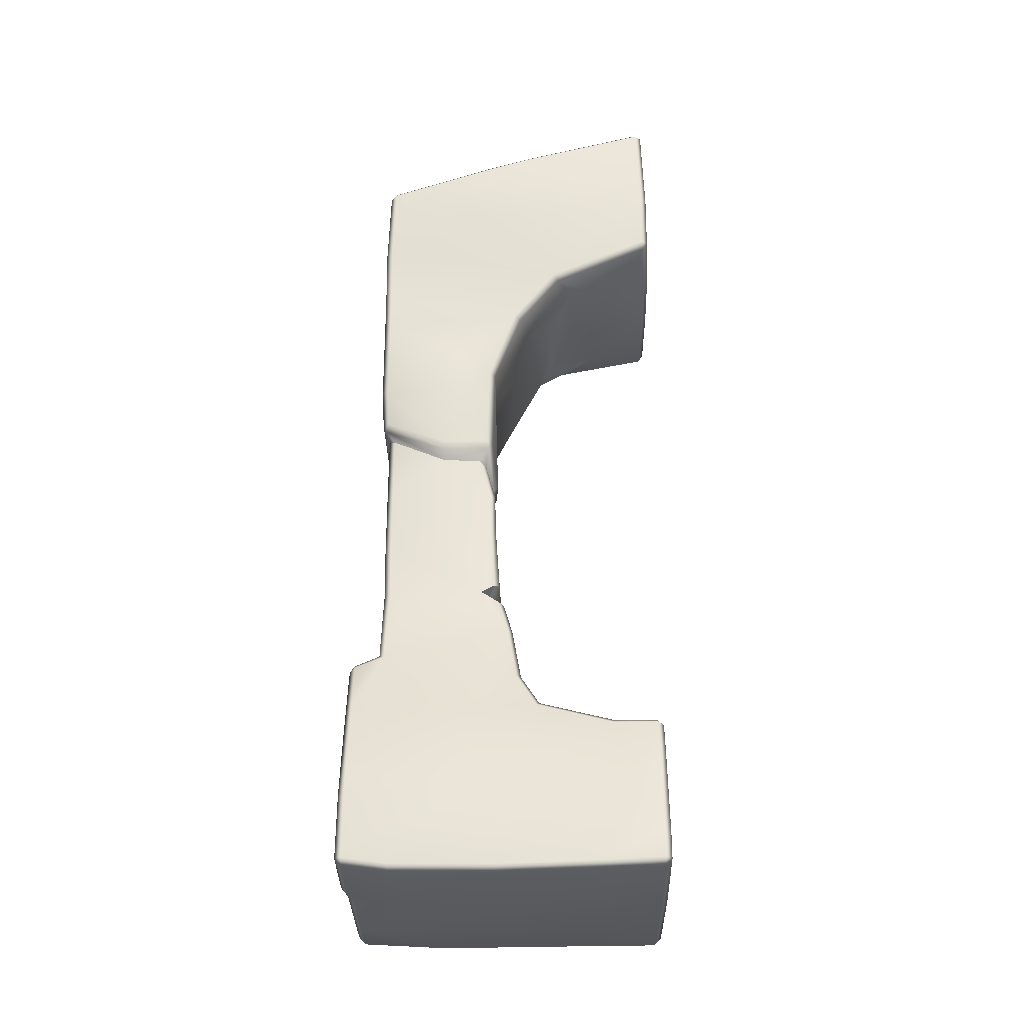
<metadata>
{"format":"obj","ext":"obj","renderer":"f3d","projection":"perspective","resolution":1024,"background":"white","views":[{"elev":-32.3,"azim":-88.5,"up":"+Z"}]}
</metadata>
<code>
g Rock_Bridge_C
v 0.101 1.516 -3.742
v 0.1032 0.07241 -4.014
v -1.337 0.6304 -3.948
v -0.4503 0.4498 3.644
v -0.7854 1.089 3.385
v -1.156 1.253 3.412
v -1.231 -0.04488 3.948
v -1.156 1.253 3.412
v -0.4422 -0.06552 3.783
v -1.228 -0.1129 4.042
v -0.4266 -0.1348 3.87
v 0.1157 0.4041 3.545
v -0.05368 1.042 3.427
v 0.2106 0.6852 3.525
v 0.2513 -0.06064 3.682
v 0.2548 -0.1308 3.771
v 0.3332 -0.1683 4.754
v 1.262 1.533 3.251
v 0.5651 1.366 3.36
v 0.8655 1.294 3.393
v 1.262 1.533 3.251
v 0.9578 0.6716 3.54
v 0.6898 0.8373 3.514
v -1.009 2.27 0.4902
v -0.8522 2.311 0.2775
v -0.9427 2.401 0.323
v -0.9621 3.76 0.8413
v -0.9171 3.622 0.6781
v -0.8383 3.701 0.7228
v 0.9875 3.701 0.6314
v 1.064 3.622 0.5721
v 1.104 3.743 0.7165
v 1.104 3.743 0.7165
v 0.9875 3.701 0.6314
v -0.8383 3.701 0.7228
v -0.9621 3.76 0.8413
v 1.056 2.586 0.3762
v 0.9971 2.471 0.2956
v 1.098 2.445 0.3906
v -0.05368 1.042 3.427
v -0.7854 1.089 3.385
v -0.4503 0.4498 3.644
v -0.07328 1.367 3.381
v 0.8655 1.294 3.393
v 0.6898 0.8373 3.514
v 0.2106 0.6852 3.525
v 0.5651 1.366 3.36
v 1.262 1.533 3.251
v 0.9578 0.6716 3.54
v -0.5613 1.713 2.858
v -0.7854 1.089 3.385
v -1.156 1.253 3.412
v -1.06 1.816 2.749
v 0.1157 0.4041 3.545
v 0.2513 -0.06064 3.682
v 1.385 -0.04967 3.796
v 0.2548 -0.1308 3.771
v 1.377 -0.1227 3.886
v 1.377 1.233 3.531
v 1.262 1.533 3.251
v 1.513 -0.03796 3.904
v 1.46 1.283 3.597
v 1.377 -0.1227 3.886
v 0.3332 -0.1683 4.754
v 1.377 -0.1227 3.886
v 1.712 -0.1214 4.837
v 1.79 -0.04259 4.817
v 1.513 -0.03796 3.904
v 1.927 -0.03644 5.5
v 1.847 -0.1166 5.509
v 1.906 -0.006515 6.166
v 1.927 -0.03644 5.5
v 1.827 -0.0875 6.183
v 1.827 0.002131 6.248
v 1.827 -0.0875 6.183
v 1.847 -0.1166 5.509
v 0.5422 -0.1022 6.198
v -1.252 -0.1223 4.877
v 0.542 -0.009695 6.263
v 1.827 0.002131 6.248
v -1.295 -0.0855 6.139
v -1.333 -0.04343 4.873
v -1.374 -0.003875 6.118
v -1.299 0.003806 6.203
v 0.542 -0.009695 6.263
v 0.3332 -0.1683 4.754
v -1.228 -0.1129 4.042
v -0.4266 -0.1348 3.87
v -0.6983 2.27 -1.777
v -0.8705 2.359 -1.78
v -0.8748 2.194 -1.686
v -0.7966 2.114 -1.662
v -0.373 2.102 -1.772
v -0.8692 2.135 -1.93
v -0.8705 2.359 -1.78
v -0.6983 2.27 -1.777
v -0.7887 2.054 -1.955
v -0.373 2.102 -1.772
v 0.9875 3.701 0.6314
v 1.019 3.621 -0.1796
v 1.064 3.622 0.5721
v 0.9393 3.701 -0.1782
v 1.037 3.621 -0.9452
v -0.8383 3.701 0.7228
v 0.9573 3.701 -0.9461
v -0.8186 3.701 -0.1516
v -0.9171 3.622 0.6781
v -0.8984 3.621 -0.1531
v -0.7996 3.699 -1.153
v -0.8797 3.619 -1.151
v -0.136 3.696 -1.31
v -0.8219 3.683 -1.828
v 0.9531 3.701 -1.472
v 1.038 3.626 -1.511
v 1.037 3.621 -0.9452
v 0.102 3.701 -2.318
v -0.9456 3.704 -2.791
v -0.8999 3.602 -1.822
v -1.03 3.639 -2.845
v 0.9628 3.7 -2.573
v 1.039 3.664 -2.613
v 1.038 3.626 -1.511
v -0.9488 4.024 -2.937
v 0.9628 3.7 -2.573
v -1.042 4.012 -3.003
v -1.329 3.993 -3.724
v 0.955 4.021 -2.735
v -0.9666 4.084 -3.036
v -1.253 4.072 -3.748
v -1.329 3.993 -3.724
v 0.9601 4.082 -2.833
v 1.041 4.005 -2.805
v 1.039 3.664 -2.613
v 1.073 3.695 -3.451
v 1.075 3.999 -3.564
v 1.15 3.976 -4.402
v 0.9943 4.077 -3.571
v 1.15 3.976 -4.402
v 1.07 4.054 -4.42
v -0.1578 4.053 -5.826
v 0.7848 4.048 -5.867
v 1.415 4.101 -5.312
v 1.493 4.023 -5.289
v 1.15 3.976 -4.402
v 1.508 4.07 -5.8
v 0.7871 3.969 -5.948
v 1.517 3.99 -5.884
v -1.586 4.005 -5.853
v -1.569 3.43 -5.932
v -1.487 3.435 -6.009
v -1.508 4.006 -5.936
v -0.6651 4.009 -5.979
v -0.4397 3.144 -6.018
v -1.569 3.43 -5.932
v -1.588 2.131 -6.066
v -1.667 2.136 -5.985
v -0.05823 2.082 -6.058
v 0.7871 3.969 -5.948
v -0.1567 3.977 -5.909
v 0.7848 4.048 -5.867
v -0.1578 4.053 -5.826
v -1.668 0.8757 -6.06
v -0.05823 2.082 -6.058
v -0.3341 0.8143 -6.072
v -1.704 0.07879 -6.043
v -0.3282 0.08006 -6.077
v -1.712 0 -5.962
v -0.33 0 -5.997
v -1.508 4.006 -5.936
v -0.6651 4.009 -5.979
v -0.6661 4.086 -5.897
v -1.507 4.083 -5.845
v -1.586 4.005 -5.853
v -1.585 4.003 -5.035
v -1.504 4.082 -5.043
v -1.481 4 -4.459
v -1.402 4.078 -4.474
v 0.9943 4.077 -3.571
v -0.1578 4.053 -5.826
v -1.253 4.072 -3.748
v 0.9601 4.082 -2.833
v -0.6651 4.009 -5.979
v -0.1578 4.053 -5.826
v -0.6661 4.086 -5.897
v -0.1567 3.977 -5.909
v -0.4397 3.144 -6.018
v -1.338 0.08054 -3.957
v 0.086 0 -4.1
v -1.354 0 -4.035
v 0.1032 0.07241 -4.014
v -1.337 0.6304 -3.948
v 1.145 0 -4.493
v 0.3862 0 -4.866
v -0.4092 0 -4.681
v 1.141 0.07333 -4.397
v 1.47 0 -5.865
v 0.7596 1.09 -4.037
v 1.069 1.148 -4.134
v 0.101 1.516 -3.742
v -0.08014 1.751 -3.69
v -1.256 1.581 -3.658
v 0.6369 1.876 -3.709
v 0.9904 1.912 -3.669
v -0.33 0 -5.997
v 1.483 0.08746 -5.943
v -0.3282 0.08006 -6.077
v -1.354 0 -4.035
v 0.086 0 -4.1
v -1.485 0 -4.433
v -0.33 0 -5.997
v -1.727 0 -5.633
v -1.712 0 -5.962
v -1.801 0.08625 -5.628
v -1.562 0.0801 -4.412
v -1.354 0 -4.035
v -1.485 0 -4.433
v -1.562 0.0801 -4.412
v -1.432 0.08079 -4.022
v -1.338 0.08054 -3.957
v -1.337 0.6304 -3.948
v -1.426 0.6446 -4.018
v -1.682 0.3747 -5.044
v -1.801 0.08625 -5.628
v -1.744 0.8728 -5.976
v -1.619 1.518 -4.631
v -1.37 2.613 -3.793
v -1.352 1.626 -3.72
v -1.256 1.581 -3.658
v -1.337 0.6304 -3.948
v -1.163 1.893 -3.193
v -1.788 0.08145 -5.96
v -1.727 0 -5.633
v -1.712 0 -5.962
v -1.704 0.07879 -6.043
v -1.668 0.8757 -6.06
v -1.667 2.136 -5.985
v -1.668 0.8757 -6.06
v -1.588 2.131 -6.066
v -1.642 2.498 -4.896
v -1.569 3.43 -5.932
v -1.586 4.005 -5.853
v -1.585 4.003 -5.035
v -1.481 4 -4.459
v -1.329 3.993 -3.724
v -1.402 4.078 -4.474
v -1.253 4.072 -3.748
v -1.03 3.639 -2.845
v -0.9523 2.008 -2.42
v -0.8999 3.602 -1.822
v -0.8674 1.933 -2.423
v -1.078 1.818 -3.196
v -0.8705 2.359 -1.78
v -0.8692 2.135 -1.93
v -0.8797 3.619 -1.151
v -0.8219 3.683 -1.828
v -0.7996 3.699 -1.153
v -0.8984 3.621 -0.1531
v -0.8871 2.245 -0.7542
v -0.8748 2.194 -1.686
v -0.8968 2.249 -0.2369
v -0.8093 2.178 -0.2231
v -0.8027 2.17 -0.7511
v -0.9074 2.9 0.3666
v -0.9427 2.401 0.323
v -0.9171 3.622 0.6781
v 1.504 2.904 -5.952
v 1.486 1.63 -5.949
v 1.558 1.636 -5.858
v 1.574 2.9 -5.863
v 1.477 3.157 -5.353
v 1.144 1.183 -4.212
v 1.549 0.08746 -5.852
v 1.486 1.63 -5.949
v 1.483 0.08746 -5.943
v 1.493 4.023 -5.289
v 1.131 3.273 -4.17
v 1.15 3.976 -4.402
v 1.073 3.695 -3.451
v 1.586 3.99 -5.796
v 1.415 4.101 -5.312
v 1.508 4.07 -5.8
v 1.517 3.99 -5.884
v 1.504 2.904 -5.952
v 1.091 2.009 -3.66
v 1.039 3.664 -2.613
v 1.069 1.148 -4.134
v 0.9904 1.912 -3.669
v 1.038 2.363 -2.622
v 1.038 2.249 -2.51
v 0.9904 1.912 -3.669
v 0.9631 2.165 -2.501
v 1.038 2.707 -1.992
v 1.038 3.626 -1.511
v 1.037 2.292 -1.739
v 1.038 2.249 -2.51
v 0.9631 2.165 -2.501
v 0.9594 2.211 -1.731
v 1.029 2.748 -1
v 1.037 3.621 -0.9452
v 1.015 2.472 -0.7241
v 0.9594 2.211 -1.731
v 0.9357 2.392 -0.7165
v 1.01 2.975 -0.213
v 1.019 3.621 -0.1796
v 0.9954 2.506 -0.2968
v 1.064 3.622 0.5721
v 1.056 2.586 0.3762
v 0.9357 2.392 -0.7165
v 0.9954 2.506 -0.2968
v 1.015 2.472 -0.7241
v 0.9172 2.425 -0.2886
v 1.056 2.586 0.3762
v 0.9971 2.471 0.2956
v 0.7066 2.403 -0.3694
v 0.8443 2.386 -0.7327
v -0.2118 2.341 0.00316
v 0.9594 2.211 -1.731
v -0.4837 2.319 0.04489
v 0.2783 2.285 -1.115
v 0.9631 2.165 -2.501
v -0.04802 1.937 -3.168
v 0.6369 1.876 -3.709
v -0.08014 1.751 -3.69
v -0.4754 2.242 -0.2433
v -0.8522 2.311 0.2775
v -0.8093 2.178 -0.2231
v -0.8027 2.17 -0.7511
v -1.078 1.818 -3.196
v -1.256 1.581 -3.658
v -0.8674 1.933 -2.423
v -0.373 2.102 -1.772
v -0.7887 2.054 -1.955
v -0.7966 2.114 -1.662
v -0.4254 2.242 -0.513
v -1.352 1.626 -3.72
v -1.163 1.893 -3.193
v -1.078 1.818 -3.196
v -1.256 1.581 -3.658
v -0.8968 2.249 -0.2369
v -0.9427 2.401 0.323
v -0.8522 2.311 0.2775
v -0.8093 2.178 -0.2231
v -0.8027 2.17 -0.7511
v -0.7966 2.114 -1.662
v -0.8748 2.194 -1.686
v -0.8871 2.245 -0.7542
v 1.141 0.07333 -4.397
v 1.069 1.148 -4.134
v 1.218 0.08072 -4.483
v 1.145 0 -4.493
v 1.47 0 -5.865
v 1.483 0.08746 -5.943
v -0.9523 2.008 -2.42
v -0.8692 2.135 -1.93
v -0.7887 2.054 -1.955
v -0.8674 1.933 -2.423
v 1.001 3.78 4.933
v 1.795 3.809 4.936
v 1.819 3.747 5.033
v 1.003 3.712 5.023
v 1.085 2.783 5.377
v 1.852 3.488 5.139
v 0.4281 3.699 5.023
v 1.851 2.696 5.437
v 0.02305 2.678 5.405
v 0.8415 1.235 5.918
v 1.852 1.292 5.881
v 0.542 -0.009695 6.263
v 1.827 0.002131 6.248
v -1.299 0.003806 6.203
v -1.36 1.67 5.701
v -1.374 -0.003875 6.118
v -1.437 1.643 5.623
v 1.664 3.74 4.118
v 1.795 3.809 4.936
v 1.59 3.821 4.142
v 1.889 3.737 4.949
v 1.819 3.747 5.033
v 1.852 3.488 5.139
v 1.889 2.123 4.689
v 1.319 3.747 3.224
v 1.924 3.459 5.057
v 1.59 3.821 4.142
v 1.93 2.67 5.361
v 1.244 3.83 3.243
v 1.929 1.267 5.803
v 1.927 -0.03644 5.5
v 1.906 -0.006515 6.166
v 1.79 -0.04259 4.817
v 1.576 2.048 3.926
v 1.46 1.283 3.597
v 1.513 -0.03796 3.904
v 1.23 3.739 2.458
v 1.152 3.821 2.461
v 1.343 1.608 3.278
v 1.262 1.533 3.251
v 1.377 1.233 3.531
v 1.131 1.977 2.274
v 1.212 2.051 2.301
v 1.115 2.259 1.678
v 1.193 2.339 1.698
v 1.19 3.683 1.952
v 1.152 3.821 2.461
v 1.112 3.765 1.952
v 1.154 3.708 0.8451
v 1.077 3.784 0.8643
v 1.104 3.743 0.7165
v 1.149 2.46 0.5095
v 1.098 2.445 0.3906
v 1.076 2.379 0.4794
v 1.115 2.259 1.678
v 1.104 3.743 0.7165
v 1.064 3.622 0.5721
v 1.056 2.586 0.3762
v 1.924 3.459 5.057
v 1.93 2.67 5.361
v 1.851 2.696 5.437
v 1.852 3.488 5.139
v 1.93 2.67 5.361
v 1.852 1.292 5.881
v 1.929 1.267 5.803
v 1.929 1.267 5.803
v 1.827 0.002131 6.248
v 1.906 -0.006515 6.166
v -0.9621 3.76 0.8413
v 1.104 3.743 0.7165
v 1.077 3.784 0.8643
v -0.9372 3.791 0.9515
v -1.018 3.719 0.9305
v -1.043 2.914 0.4692
v -0.9621 3.76 0.8413
v -1.081 2.895 0.5757
v -1.096 3.741 1.45
v -1.009 2.27 0.4902
v -0.9074 2.9 0.3666
v -0.9621 3.76 0.8413
v -0.9171 3.622 0.6781
v -0.9427 2.401 0.323
v -1.039 2.295 0.6017
v -0.9633 2.214 0.5744
v -1.049 2.181 1.732
v -1.134 2.256 1.743
v -1.175 2.791 1.369
v -1.193 2.758 2.035
v -1.226 3.726 2.527
v -1.013 3.817 1.461
v -1.15 3.809 2.533
v -1.139 1.889 2.784
v -1.134 2.256 1.743
v -1.227 3.731 3.112
v -1.228 1.31 3.481
v -1.257 3.745 3.886
v -1.151 3.815 3.113
v -1.179 3.827 3.894
v -1.39 2.417 4.518
v -1.414 3.701 4.935
v -1.385 1.33 4.579
v -1.445 2.255 5.419
v -1.414 3.701 4.935
v -1.338 3.71 5.017
v -1.369 2.282 5.498
v -1.437 1.643 5.623
v -1.36 1.67 5.701
v -1.333 -0.04343 4.873
v -1.374 -0.003875 6.118
v -1.303 -0.03166 4.035
v -1.252 -0.1223 4.877
v -1.228 -0.1129 4.042
v -1.231 -0.04488 3.948
v -1.156 1.253 3.412
v -1.179 3.827 3.894
v -1.414 3.701 4.935
v -1.257 3.745 3.886
v -1.33 3.781 4.927
v -1.338 3.71 5.017
v -0.2234 3.691 5.062
v -0.3696 3.882 3.827
v -1.151 3.815 3.113
v -0.2241 3.762 4.974
v 0.4281 3.699 5.023
v 0.6164 3.892 4.074
v 0.4242 3.769 4.934
v 1.003 3.712 5.023
v 1.001 3.78 4.933
v 1.795 3.809 4.936
v 1.59 3.821 4.142
v 1.244 3.83 3.243
v -1.15 3.809 2.533
v -1.227 3.731 3.112
v -1.226 3.726 2.527
v 0.6795 3.879 2.96
v 1.152 3.821 2.461
v -1.013 3.817 1.461
v 1.112 3.765 1.952
v -0.9372 3.791 0.9515
v 1.077 3.784 0.8643
v -0.9372 3.791 0.9515
v -1.096 3.741 1.45
v -1.018 3.719 0.9305
v -0.9621 3.76 0.8413
v -1.156 1.253 3.412
v -1.139 1.889 2.784
v -1.228 1.31 3.481
v -1.06 1.816 2.749
v -1.134 2.256 1.743
v -1.049 2.181 1.732
v -0.5613 1.713 2.858
v 0.05334 1.895 2.396
v 1.262 1.533 3.251
v 1.131 1.977 2.274
v 1.115 2.259 1.678
v -0.499 2.196 1.729
v -0.9633 2.214 0.5744
v -0.449 2.154 0.1945
v -0.4872 2.212 0.1041
v -1.009 2.27 0.4902
v -1.588 2.131 -6.066
v -0.4397 3.144 -6.018
v -1.487 3.435 -6.009
v -0.05823 2.082 -6.058
v 1.504 2.904 -5.952
v 0.7871 3.969 -5.948
v 1.517 3.99 -5.884
v 1.486 1.63 -5.949
v -0.3341 0.8143 -6.072
v 1.483 0.08746 -5.943
v -0.3282 0.08006 -6.077
v -0.449 2.154 0.1945
v -0.9633 2.214 0.5744
v -1.049 2.181 1.732
v -0.499 2.196 1.729
v -0.09876 2.197 1.285
v 1.115 2.259 1.678
v 0.4169 2.201 1.286
v 1.076 2.379 0.4794
v 1.076 2.379 0.4794
v -0.2036 2.175 0.1529
v 1.098 2.445 0.3906
v -0.207 2.234 0.05535
v -0.4872 2.212 0.1041
v -0.4837 2.319 0.04489
v -1.009 2.27 0.4902
v -0.8522 2.311 0.2775
v -0.2118 2.341 0.00316
v 1.098 2.445 0.3906
v 0.9971 2.471 0.2956
v 1.056 2.586 0.3762
v 0.4281 3.699 5.023
v 0.02305 2.678 5.405
v -0.2234 3.691 5.062
v -1.36 1.67 5.701
v -1.369 2.282 5.498
v -1.338 3.71 5.017
v -0.5613 1.713 2.858
v 0.05334 1.895 2.396
v -0.499 2.196 1.729
v -1.049 2.181 1.732
g Rock_Bridge_C_0
f 3 2 1
f 6 5 4
f 8 4 7
f 4 9 7
f 7 9 10
f 9 11 10
f 4 12 9
f 4 13 12
f 13 14 12
f 12 15 9
f 11 9 15
f 16 11 15
f 16 17 11
f 20 19 18
f 22 20 21
f 22 23 20
f 26 25 24
f 29 28 27
f 32 31 30
f 31 34 33
f 34 35 33
f 35 36 33
f 39 38 37
f 42 41 40
f 41 43 40
f 44 40 43
f 44 45 40
f 45 46 40
f 47 44 43
f 47 43 48
f 46 45 49
f 43 50 48
f 43 51 50
f 51 52 50
f 52 53 50
f 54 46 49
f 54 49 55
f 49 56 55
f 57 55 56
f 58 57 56
f 49 59 56
f 60 59 49
f 61 56 59
f 62 61 59
f 56 61 63
f 57 65 64
f 66 64 65
f 67 66 65
f 68 67 65
f 66 67 69
f 70 66 69
f 66 70 64
f 70 72 71
f 73 70 71
f 73 71 74
f 64 76 75
f 77 64 75
f 78 64 77
f 77 75 79
f 75 80 79
f 78 77 81
f 78 81 82
f 81 83 82
f 81 84 83
f 81 77 84
f 77 85 84
f 78 87 86
f 87 88 86
f 91 90 89
f 91 89 92
f 89 93 92
f 96 95 94
f 96 94 97
f 96 97 98
f 101 100 99
f 100 102 99
f 100 103 102
f 104 99 102
f 103 105 102
f 106 104 102
f 106 102 105
f 107 104 106
f 108 107 106
f 108 106 109
f 110 108 109
f 111 109 106
f 111 106 105
f 112 109 111
f 111 105 113
f 113 105 114
f 105 115 114
f 112 111 116
f 116 111 113
f 117 112 116
f 112 117 118
f 117 119 118
f 120 116 113
f 116 120 117
f 120 113 121
f 113 122 121
f 117 123 119
f 117 124 123
f 123 125 119
f 119 125 126
f 124 127 123
f 123 128 125
f 123 127 128
f 125 128 129
f 130 125 129
f 131 129 128
f 127 131 128
f 132 127 124
f 127 132 131
f 133 132 124
f 133 134 132
f 132 135 131
f 134 135 132
f 136 135 134
f 135 137 131
f 137 135 138
f 139 137 138
f 137 139 140
f 139 141 140
f 142 141 139
f 143 142 139
f 144 143 139
f 142 145 141
f 146 141 145
f 147 146 145
f 150 149 148
f 151 150 148
f 151 152 150
f 152 153 150
f 150 155 154
f 155 156 154
f 153 158 157
f 159 158 153
f 158 159 160
f 159 161 160
f 155 163 162
f 163 164 162
f 165 162 164
f 166 165 164
f 167 165 166
f 168 167 166
f 171 170 169
f 172 171 169
f 172 169 173
f 173 174 172
f 174 175 172
f 175 171 172
f 174 176 175
f 176 177 175
f 175 177 171
f 177 178 171
f 178 179 171
f 177 180 178
f 181 178 180
f 184 183 182
f 183 185 182
f 182 185 186
f 189 188 187
f 188 190 187
f 191 187 190
f 190 188 192
f 188 193 192
f 194 193 188
f 195 190 192
f 193 196 192
f 197 190 195
f 198 197 195
f 190 197 199
f 199 200 191
f 199 197 200
f 200 201 191
f 197 202 200
f 197 198 202
f 198 203 202
f 193 204 196
f 193 194 204
f 196 204 205
f 204 206 205
f 194 208 207
f 209 194 207
f 194 209 210
f 211 210 209
f 211 212 210
f 213 211 209
f 214 213 209
f 217 216 215
f 218 217 215
f 218 215 219
f 219 220 218
f 220 221 218
f 222 217 218
f 218 221 222
f 222 223 217
f 222 224 223
f 221 225 222
f 224 222 225
f 225 221 226
f 221 227 226
f 228 227 221
f 229 228 221
f 226 227 230
f 224 231 223
f 223 231 232
f 231 233 232
f 231 234 233
f 234 231 224
f 235 234 224
f 236 224 225
f 237 224 236
f 238 237 236
f 236 225 239
f 226 239 225
f 239 240 236
f 241 240 239
f 242 241 239
f 242 239 243
f 239 226 243
f 226 244 243
f 243 244 245
f 244 246 245
f 247 244 226
f 248 247 226
f 230 248 226
f 247 248 249
f 250 248 230
f 251 250 230
f 248 252 249
f 248 253 252
f 252 254 249
f 249 254 255
f 254 256 255
f 254 252 257
f 257 252 258
f 252 259 258
f 257 258 260
f 260 258 261
f 258 262 261
f 263 257 260
f 264 263 260
f 265 257 263
f 268 267 266
f 269 268 266
f 268 269 270
f 268 270 271
f 268 271 272
f 273 268 272
f 274 273 272
f 270 269 275
f 270 276 271
f 270 275 276
f 275 277 276
f 277 278 276
f 271 276 278
f 269 279 275
f 275 279 280
f 279 281 280
f 279 282 281
f 282 279 269
f 283 282 269
f 278 284 271
f 278 285 284
f 271 284 286
f 284 287 286
f 285 288 284
f 289 284 288
f 290 284 289
f 291 290 289
f 285 292 288
f 285 293 292
f 288 292 294
f 295 288 294
f 296 295 294
f 297 296 294
f 292 293 298
f 298 294 292
f 293 299 298
f 298 300 294
f 294 300 301
f 300 302 301
f 303 298 299
f 298 303 300
f 304 303 299
f 303 305 300
f 306 303 304
f 303 306 305
f 306 307 305
f 310 309 308
f 309 311 308
f 309 312 311
f 312 313 311
f 308 311 314
f 313 314 311
f 315 308 314
f 315 314 313
f 316 315 313
f 317 308 315
f 316 318 315
f 319 317 315
f 320 317 319
f 321 320 319
f 320 321 290
f 321 322 290
f 323 322 321
f 318 324 315
f 315 324 319
f 318 325 324
f 325 326 324
f 324 326 327
f 323 321 328
f 329 323 328
f 321 330 328
f 321 331 330
f 321 319 331
f 331 332 330
f 333 331 327
f 324 334 319
f 334 324 327
f 331 319 334
f 331 334 327
f 337 336 335
f 338 337 335
f 341 340 339
f 342 341 339
f 345 344 343
f 346 345 343
f 348 347 271
f 347 349 271
f 349 347 350
f 271 349 272
f 350 351 349
f 351 272 349
f 351 352 272
f 355 354 353
f 356 355 353
f 359 358 357
f 360 359 357
f 360 361 359
f 361 362 359
f 360 363 361
f 361 364 362
f 363 365 361
f 361 366 364
f 366 367 364
f 366 361 368
f 366 368 367
f 361 365 368
f 368 369 367
f 370 368 365
f 371 370 365
f 370 371 372
f 371 373 372
f 376 375 374
f 375 377 374
f 377 375 378
f 378 379 377
f 374 377 380
f 374 380 381
f 379 382 377
f 377 382 380
f 374 381 383
f 382 384 380
f 381 385 383
f 386 380 384
f 380 386 387
f 386 388 387
f 380 387 389
f 380 389 390
f 380 390 381
f 391 390 389
f 390 391 381
f 391 389 392
f 385 381 393
f 394 385 393
f 391 395 381
f 381 395 393
f 395 391 396
f 391 397 396
f 396 398 395
f 398 399 395
f 395 399 393
f 399 398 400
f 401 399 400
f 399 401 393
f 401 402 393
f 403 393 402
f 404 403 402
f 404 402 405
f 406 404 405
f 405 407 406
f 405 402 408
f 407 405 408
f 402 401 408
f 409 407 408
f 408 401 410
f 408 410 409
f 401 411 410
f 413 412 409
f 414 413 409
f 417 416 415
f 418 417 415
f 417 420 419
f 420 421 419
f 420 423 422
f 423 424 422
f 427 426 425
f 428 427 425
f 431 430 429
f 430 432 429
f 429 432 433
f 430 434 432
f 434 430 435
f 435 430 436
f 437 435 436
f 438 434 435
f 434 439 432
f 439 434 440
f 440 441 439
f 441 442 439
f 432 439 442
f 443 432 442
f 433 432 443
f 444 443 442
f 433 443 445
f 444 445 443
f 433 445 446
f 445 447 446
f 448 445 444
f 449 448 444
f 445 448 450
f 448 451 450
f 452 450 451
f 453 450 452
f 454 453 452
f 455 452 451
f 456 452 455
f 457 455 451
f 455 457 458
f 459 455 458
f 459 458 460
f 458 461 460
f 461 458 462
f 462 458 457
f 463 461 462
f 457 464 462
f 457 451 464
f 464 465 462
f 451 466 464
f 467 464 466
f 468 467 466
f 466 469 468
f 469 466 451
f 470 469 451
f 473 472 471
f 472 474 471
f 474 472 475
f 475 476 474
f 471 474 477
f 478 471 477
f 476 479 474
f 479 477 474
f 479 476 480
f 481 477 479
f 482 481 479
f 482 479 480
f 482 480 483
f 484 482 483
f 481 482 484
f 481 484 485
f 486 481 485
f 486 487 481
f 477 488 478
f 488 477 481
f 489 478 488
f 490 489 488
f 481 487 491
f 491 488 481
f 487 492 491
f 493 488 491
f 491 492 494
f 495 491 494
f 494 496 495
f 497 493 491
f 498 493 497
f 499 498 497
f 499 497 500
f 503 502 501
f 502 504 501
f 504 502 505
f 506 504 505
f 507 504 506
f 509 507 508
f 510 509 508
f 510 508 511
f 508 512 511
f 515 514 513
f 516 515 513
f 519 518 517
f 518 520 517
f 522 521 520
f 523 521 522
f 520 521 524
f 525 520 524
f 525 524 526
f 527 525 526
f 530 529 528
f 531 530 528
f 532 531 528
f 531 532 533
f 532 534 533
f 534 535 533
f 536 534 532
f 537 536 532
f 537 532 528
f 536 537 538
f 537 539 538
f 539 537 528
f 540 539 528
f 539 540 541
f 541 540 542
f 543 541 542
f 544 539 541
f 545 539 544
f 546 545 544
f 546 547 545
f 550 549 548
f 549 550 551
f 552 551 550
f 553 552 550
f 556 555 554
f 557 556 554

</code>
